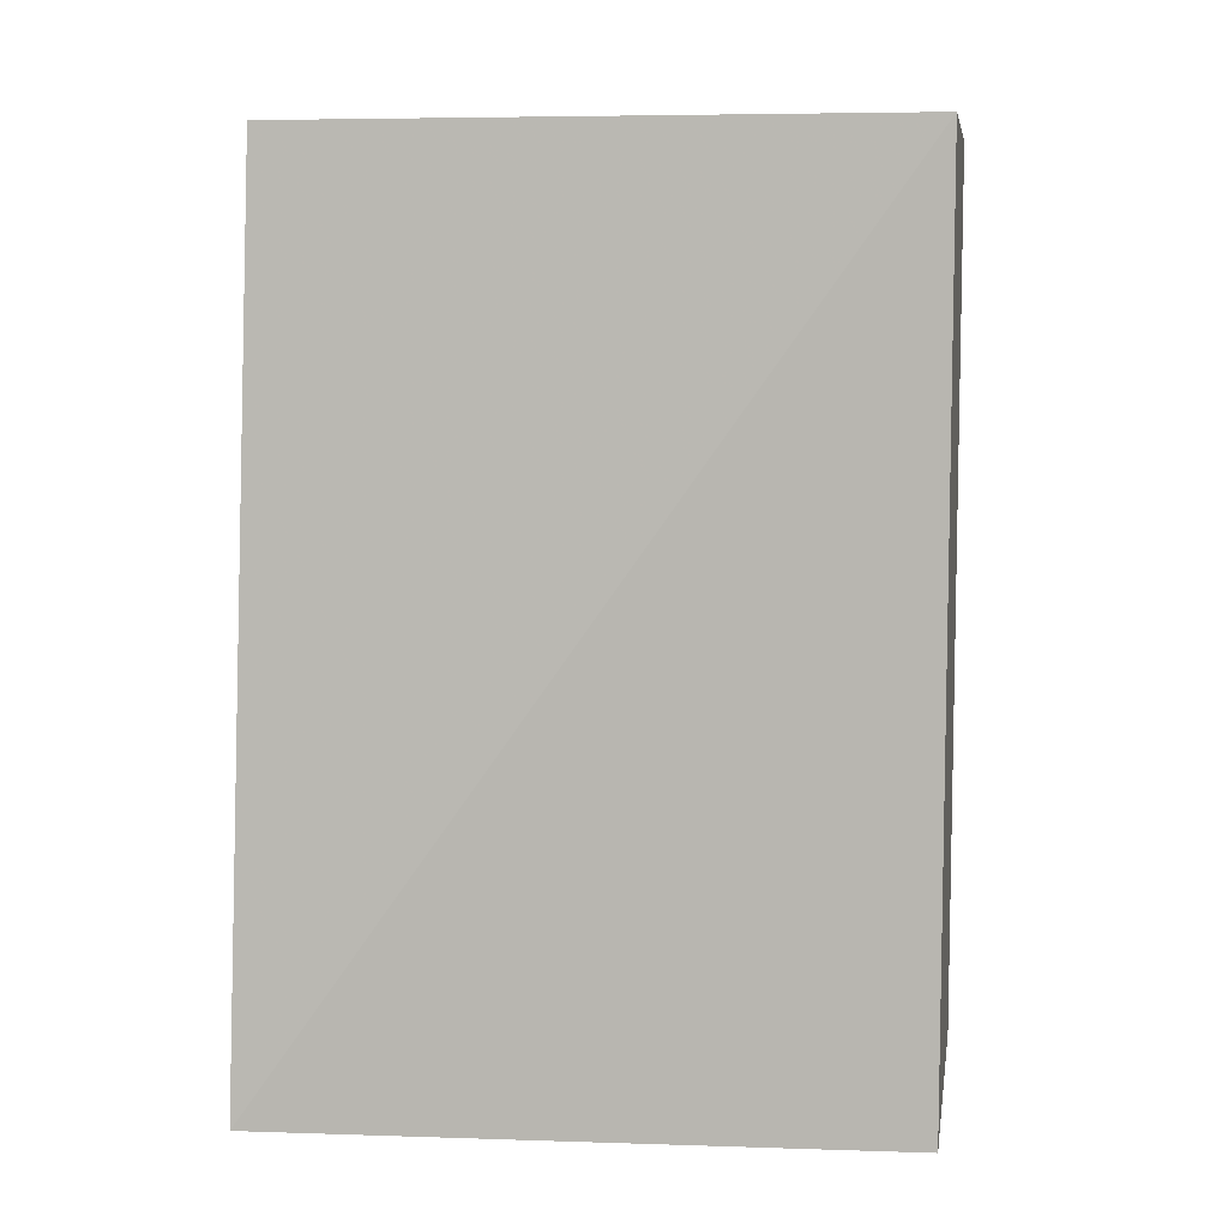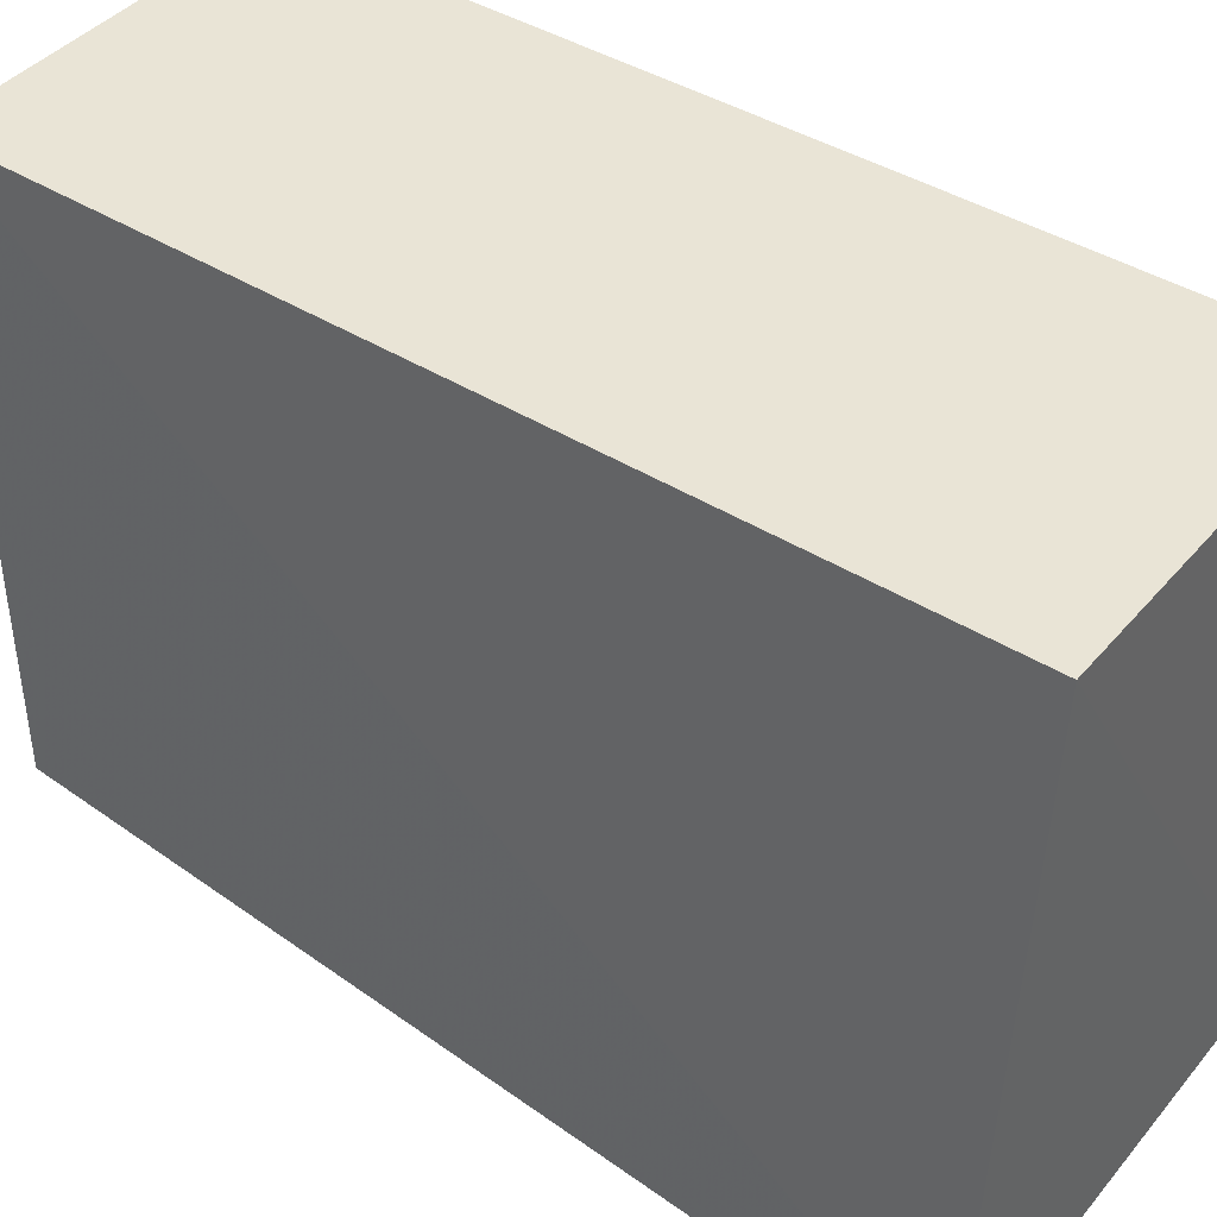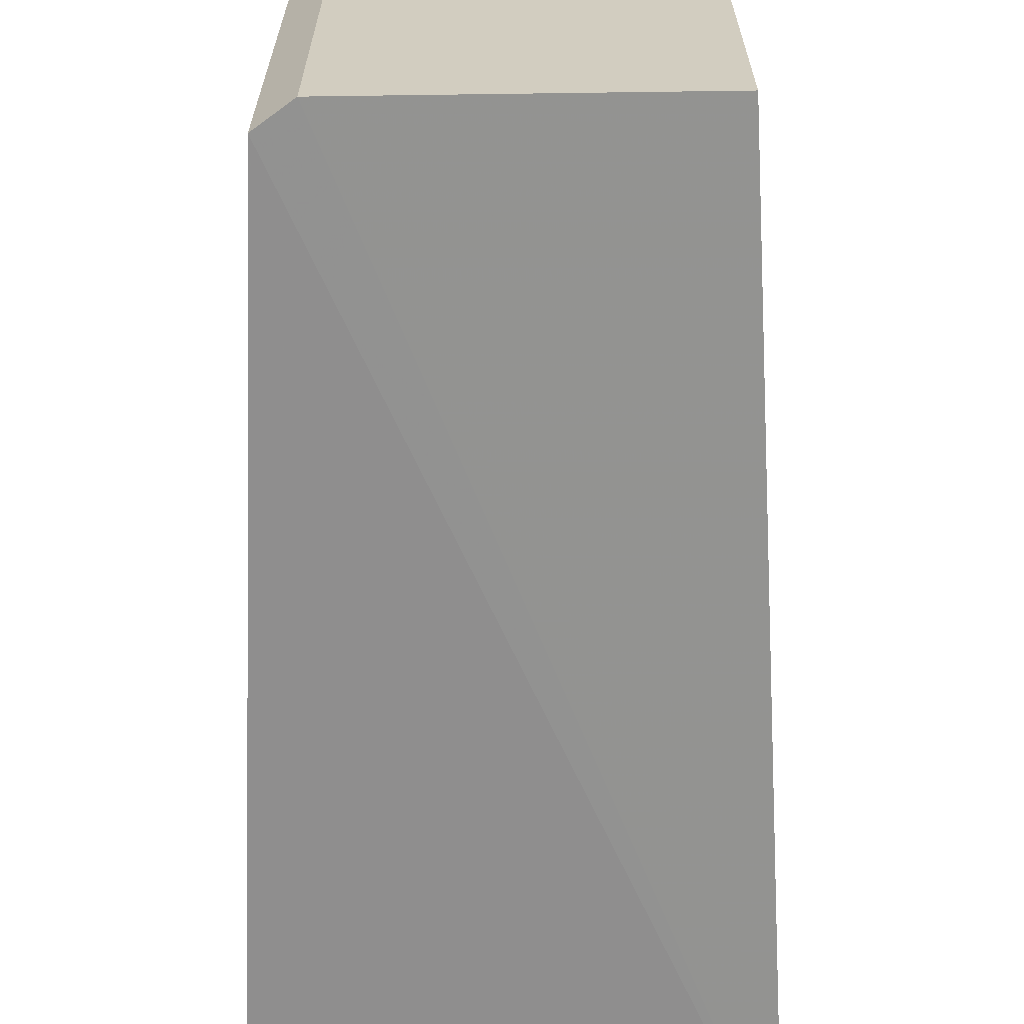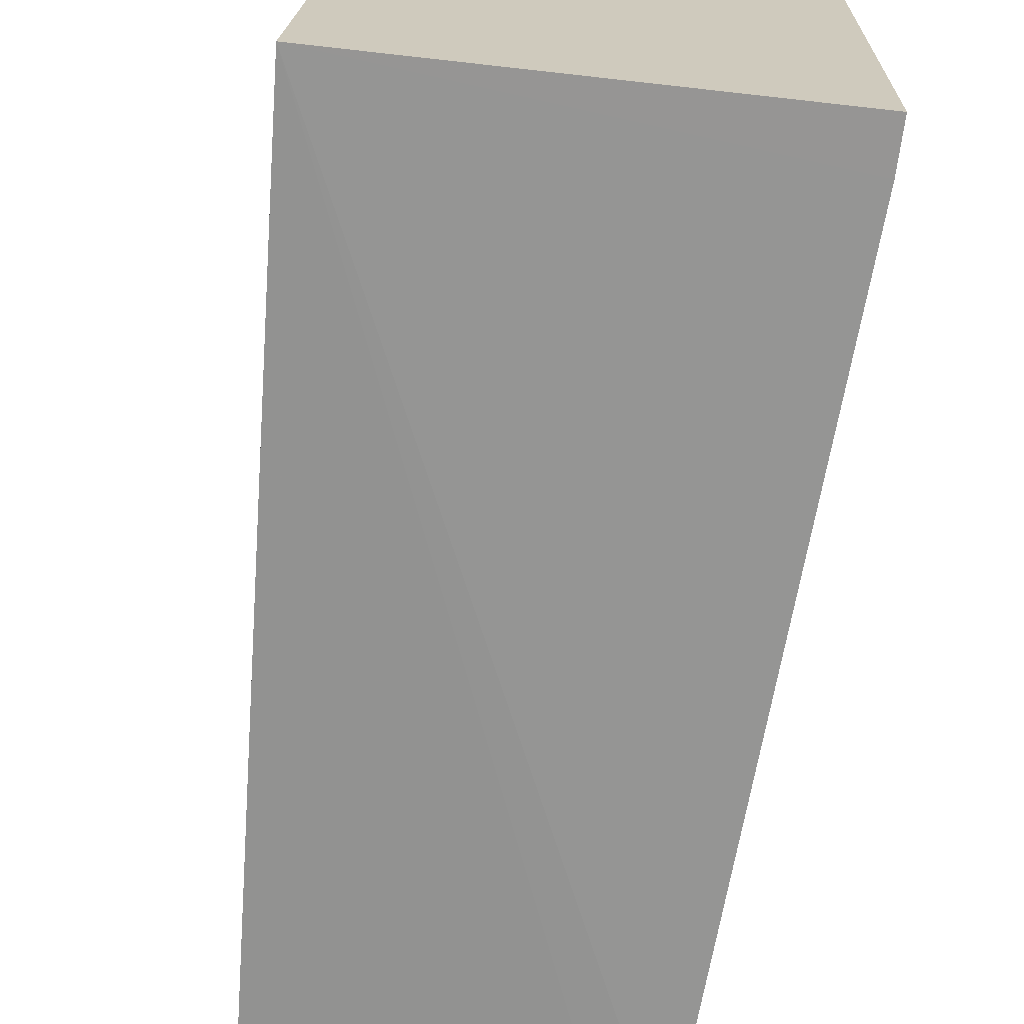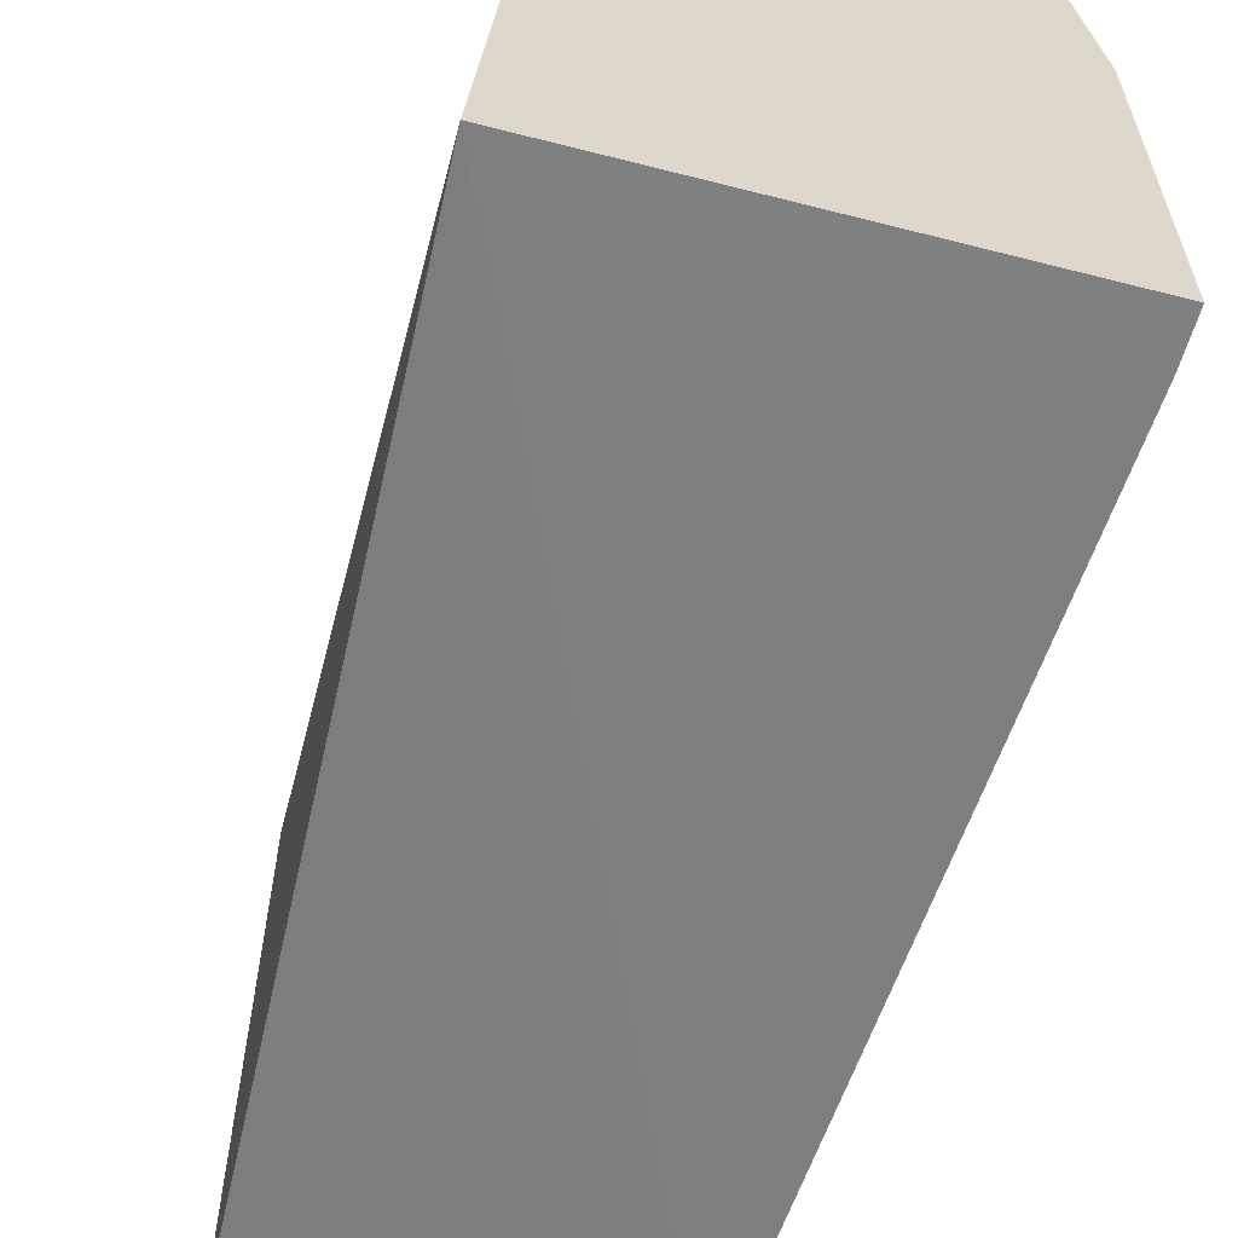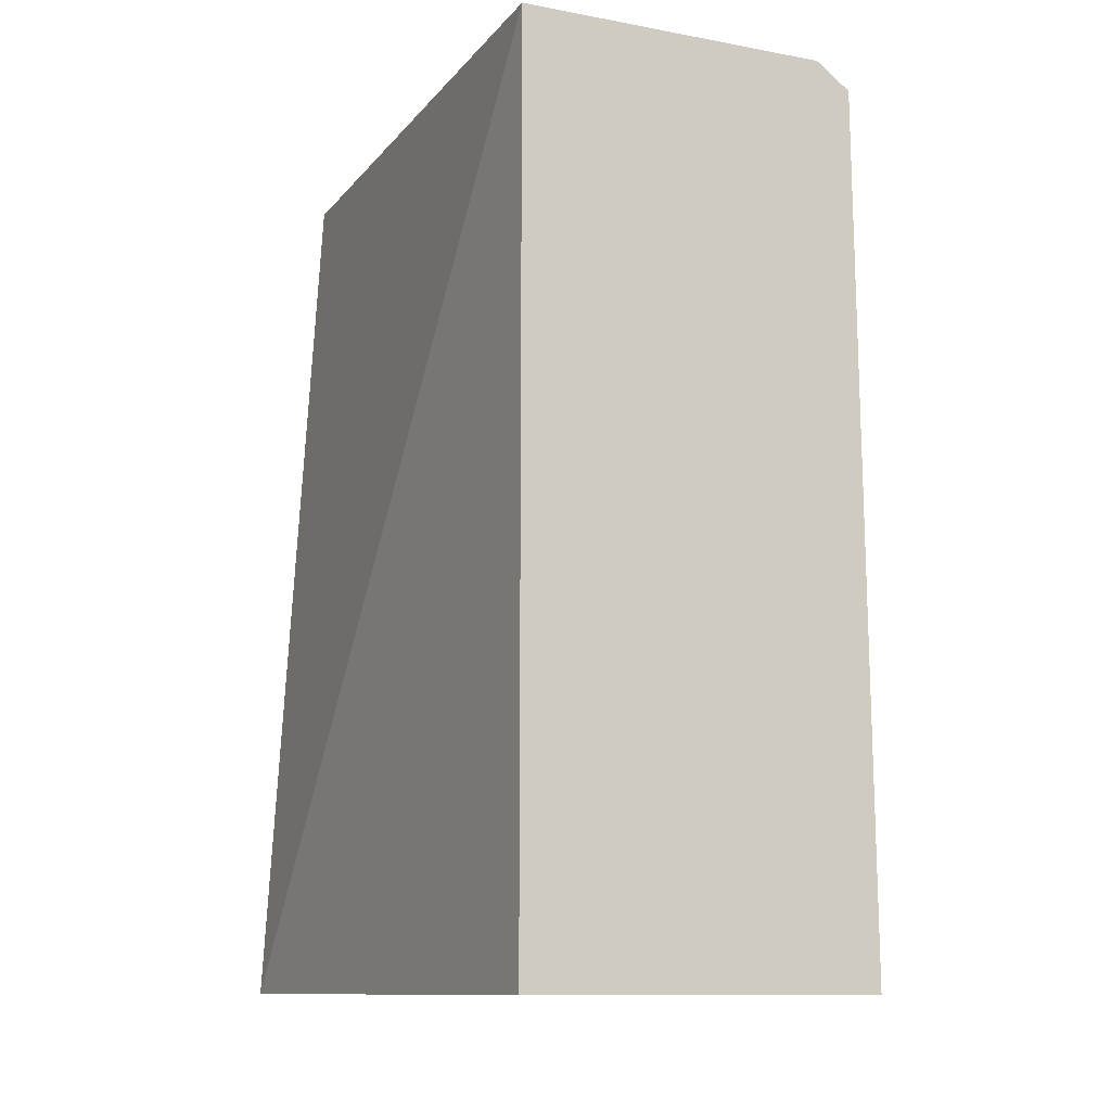
<metadata>
{"format":"obj","ext":"obj","renderer":"f3d","projection":"perspective","resolution":1024,"background":"white","views":[{"elev":7.5,"azim":-80.8,"up":"+Y"},{"elev":42.4,"azim":-53.2,"up":"+Z"},{"elev":-65.3,"azim":-179.7,"up":"+Z"},{"elev":-67.6,"azim":-7.2,"up":"+Z"},{"elev":-60.4,"azim":-15.8,"up":"+Z"},{"elev":-11.3,"azim":-23.2,"up":"+Y"}]}
</metadata>
<code>
v 0.06832 0.0849 0.05585
v 0.06864 0.05005 0.05585
v 0.06985 0.05197 0.03135
v 0.05443 0.08602 0.03135
v 0.05443 0.05005 0.05585
v 0.06832 0.0849 0.03135
v 0.06985 0.05197 0.04641
v 0.05443 0.08602 0.05585
v 0.05254 0.05009 0.03056
v 0.06692 0.08592 0.05585
v 0.06985 0.05005 0.03135
v 0.06692 0.08592 0.03135
v 0.06985 0.05005 0.04641
f 5 2 1
f 6 1 3
f 7 1 2
f 7 3 1
f 8 5 1
f 9 6 3
f 9 8 4
f 9 5 8
f 10 1 6
f 10 8 1
f 10 4 8
f 11 3 7
f 11 9 3
f 11 5 9
f 12 9 4
f 12 6 9
f 12 10 6
f 12 4 10
f 13 11 7
f 13 7 2
f 13 2 5
f 13 5 11

</code>
